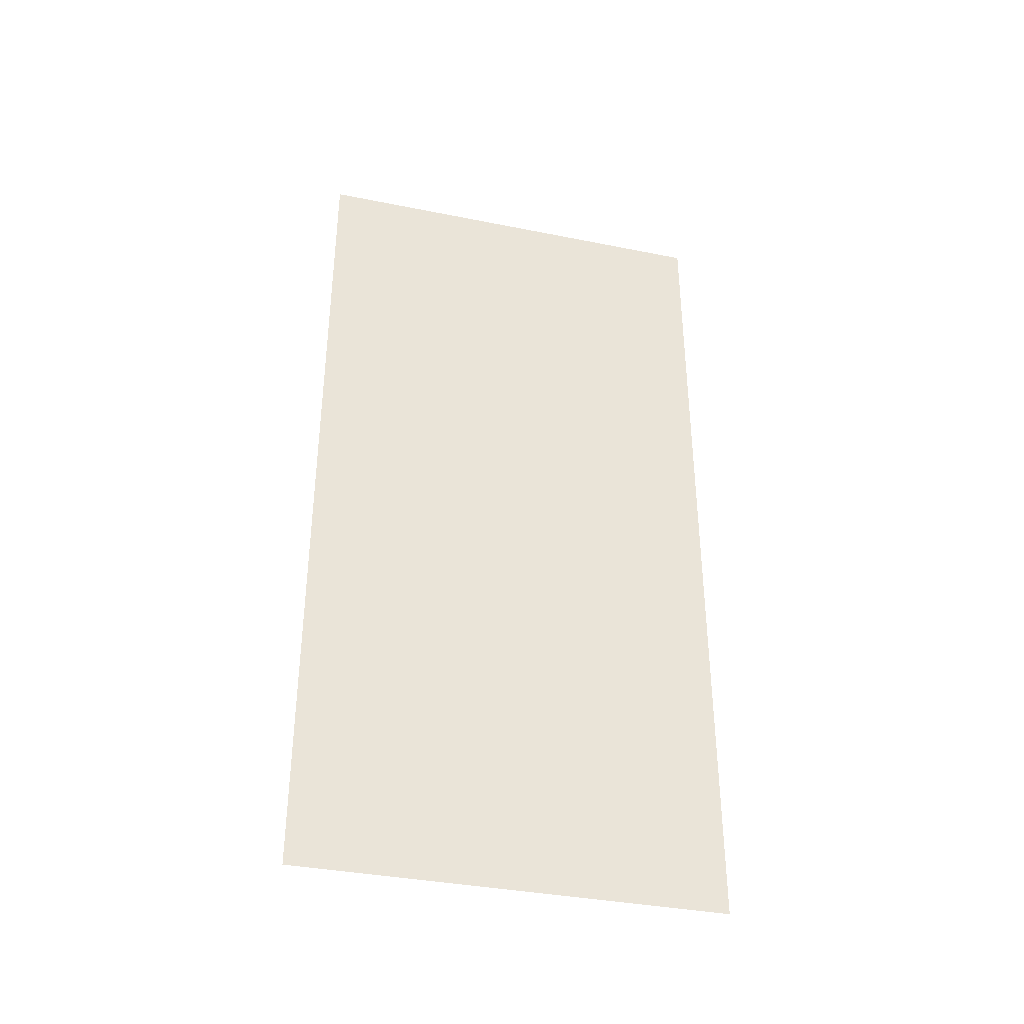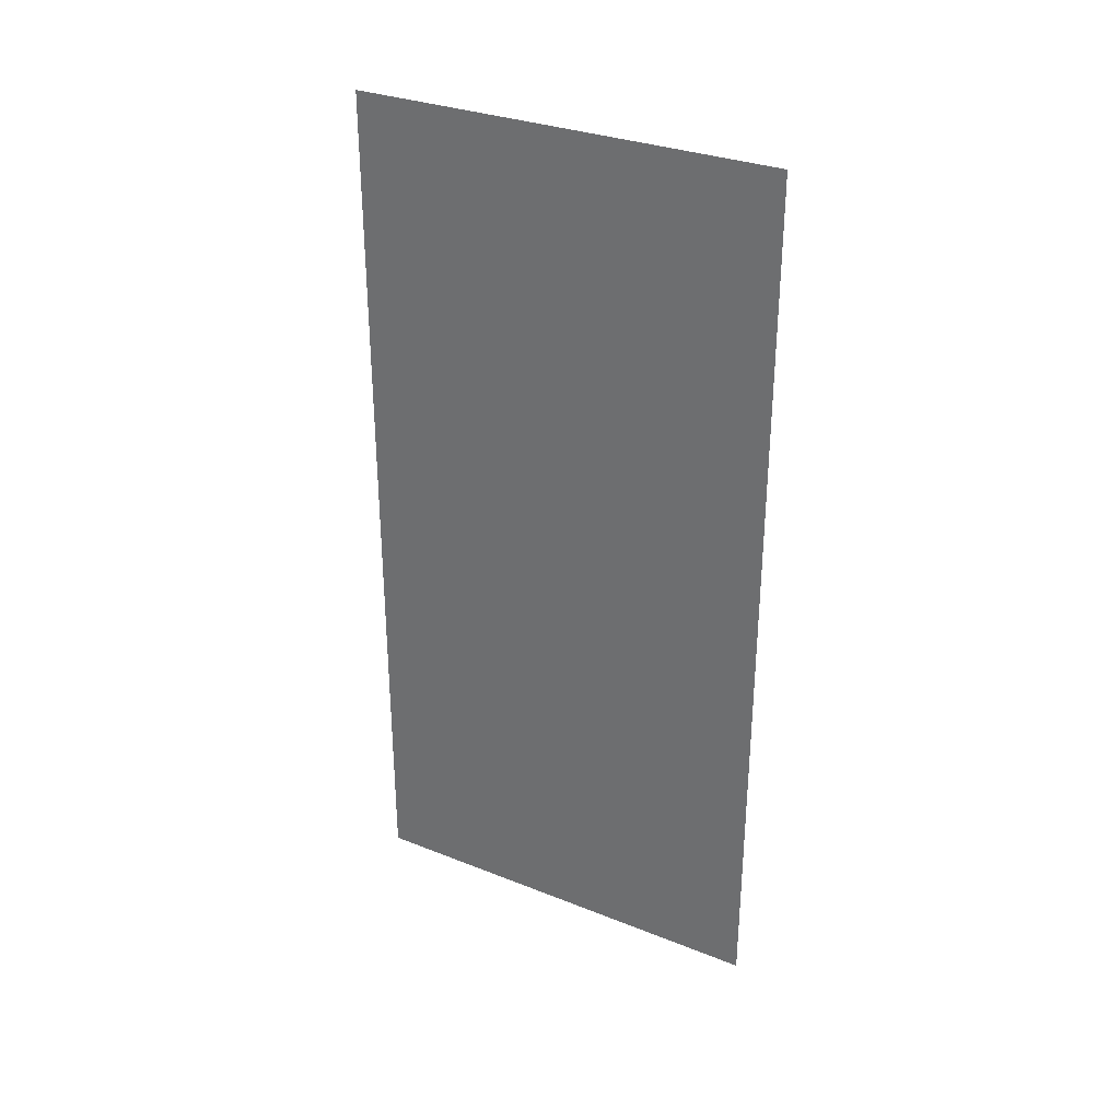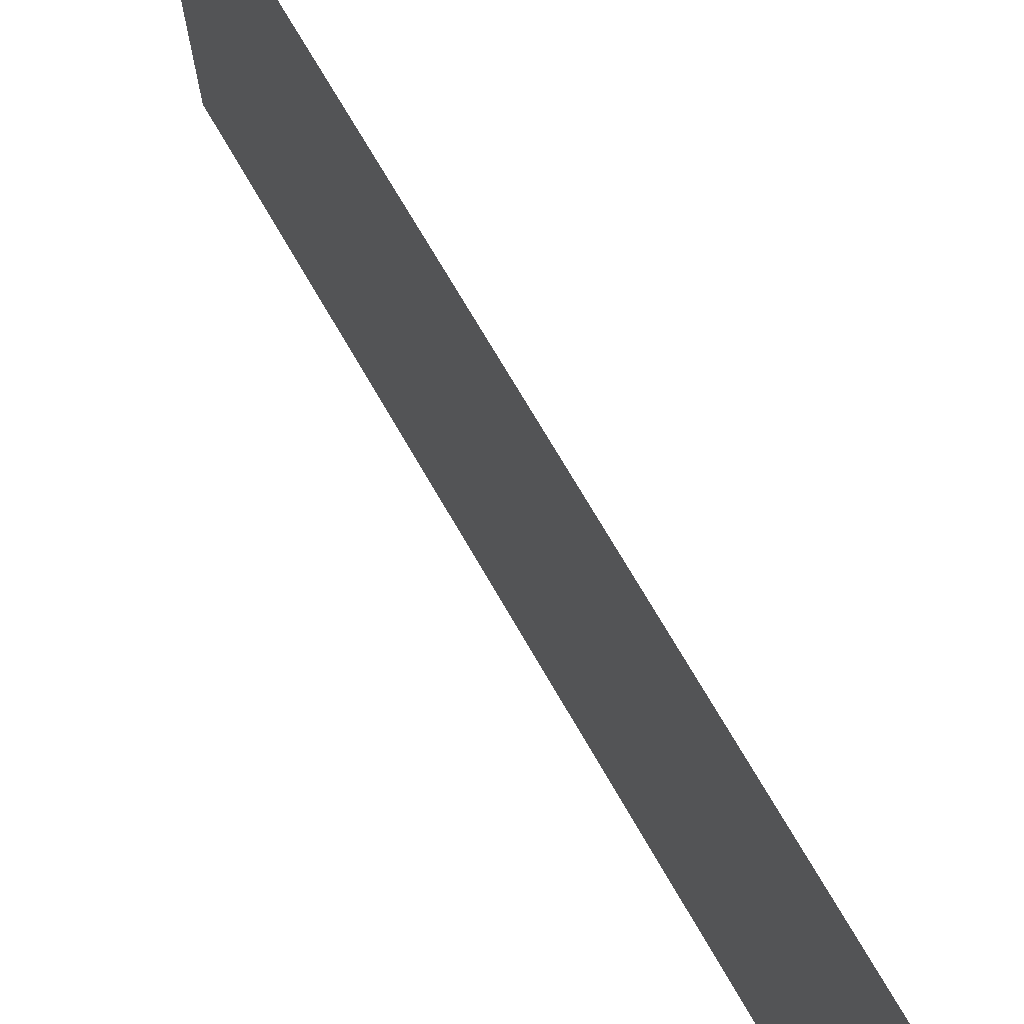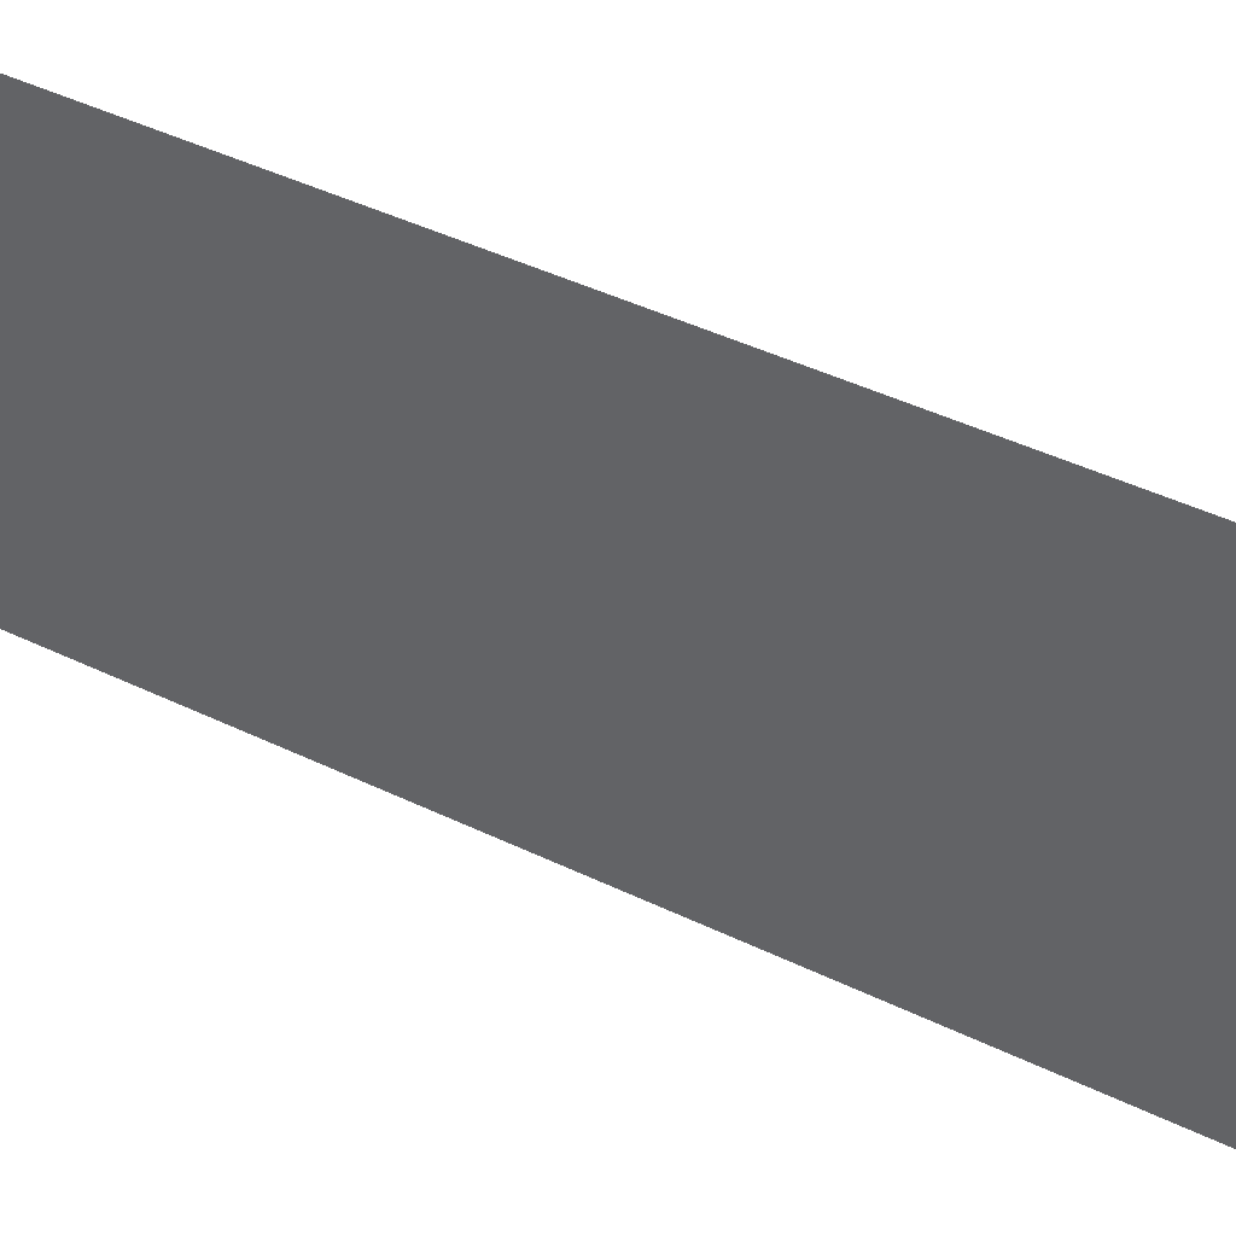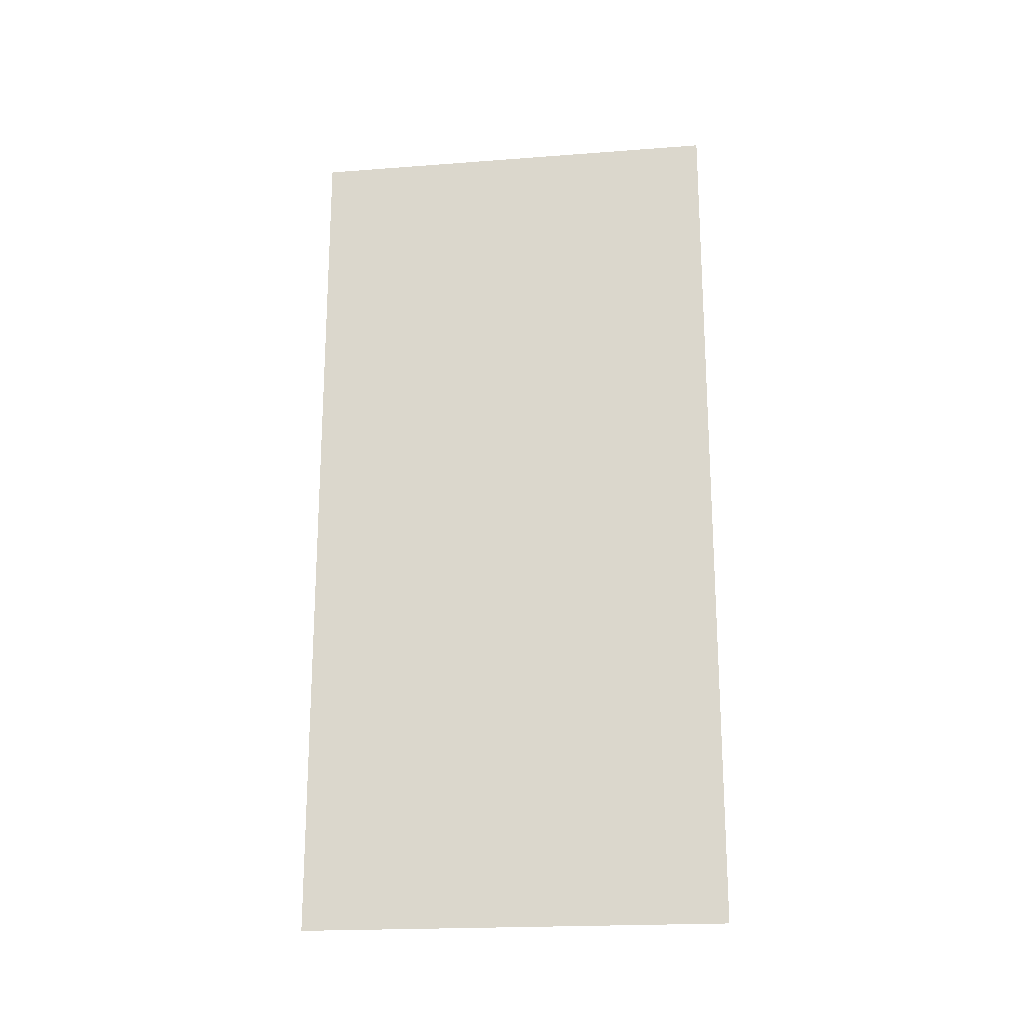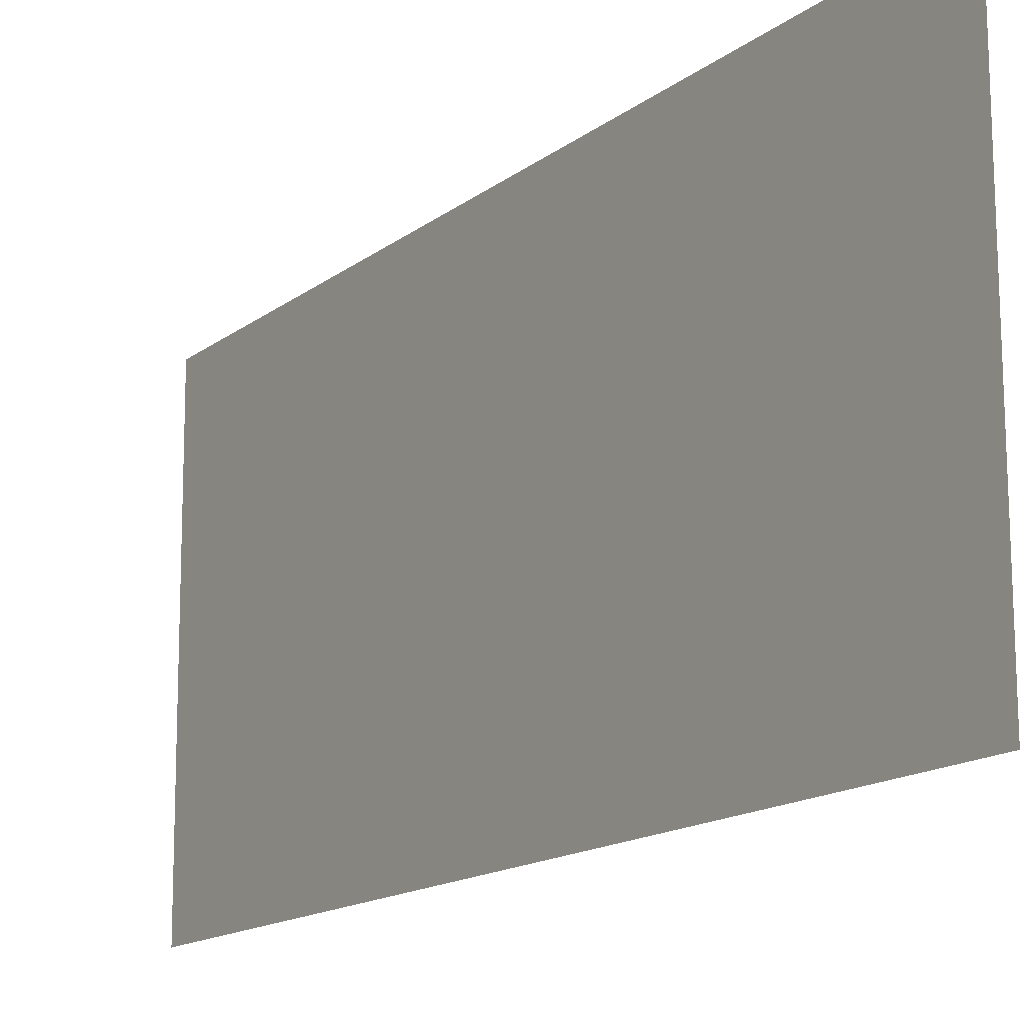
<metadata>
{"format":"obj","ext":"obj","renderer":"f3d","projection":"perspective","resolution":1024,"background":"white","views":[{"elev":-37.0,"azim":-104.7,"up":"+Z"},{"elev":31.4,"azim":-60.8,"up":"+Z"},{"elev":70.3,"azim":150.2,"up":"+Y"},{"elev":46.9,"azim":118.4,"up":"+Y"},{"elev":-20.4,"azim":97.7,"up":"+Z"},{"elev":-15.0,"azim":147.3,"up":"+Y"}]}
</metadata>
<code>
v -6.124 38.17 0
v -6.121 39.15 0
v -6.124 38.17 2
v -6.121 39.15 2
f 1 2 3
f 2 3 4

</code>
